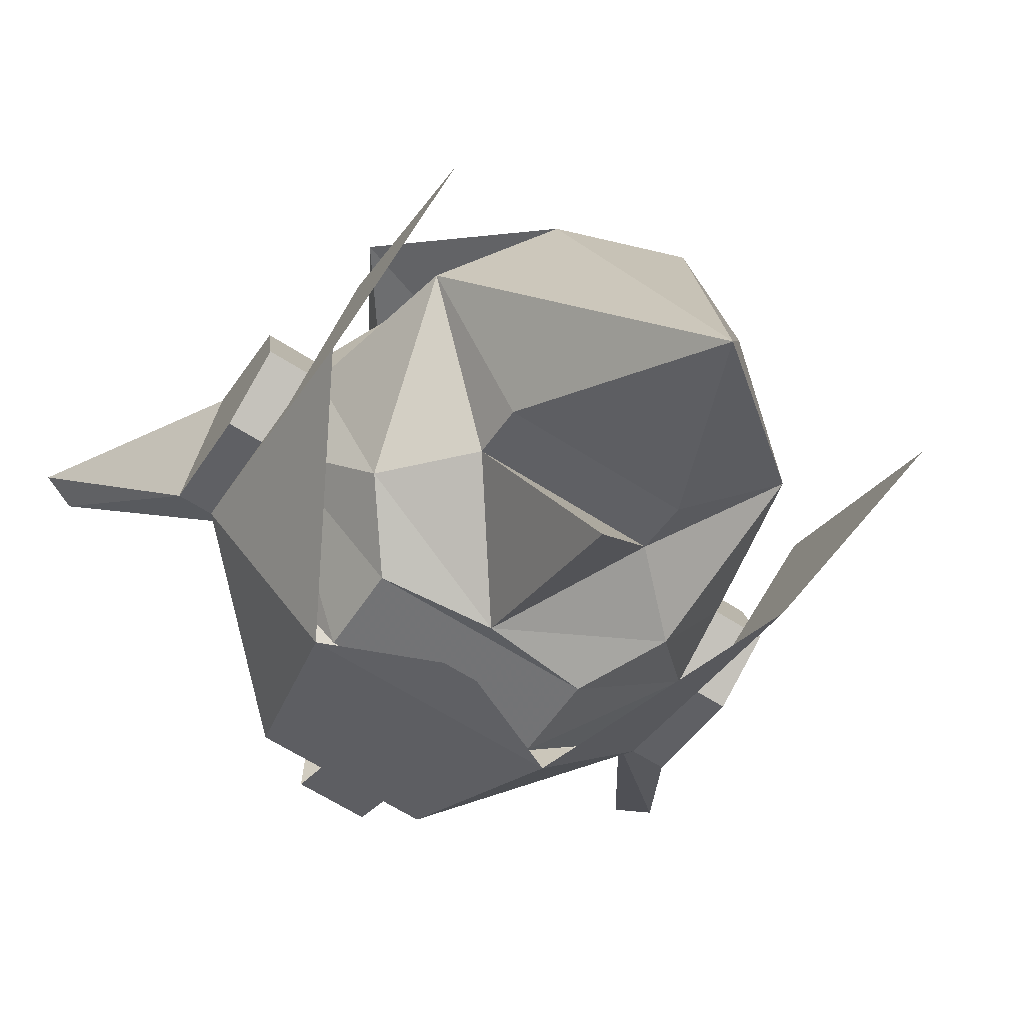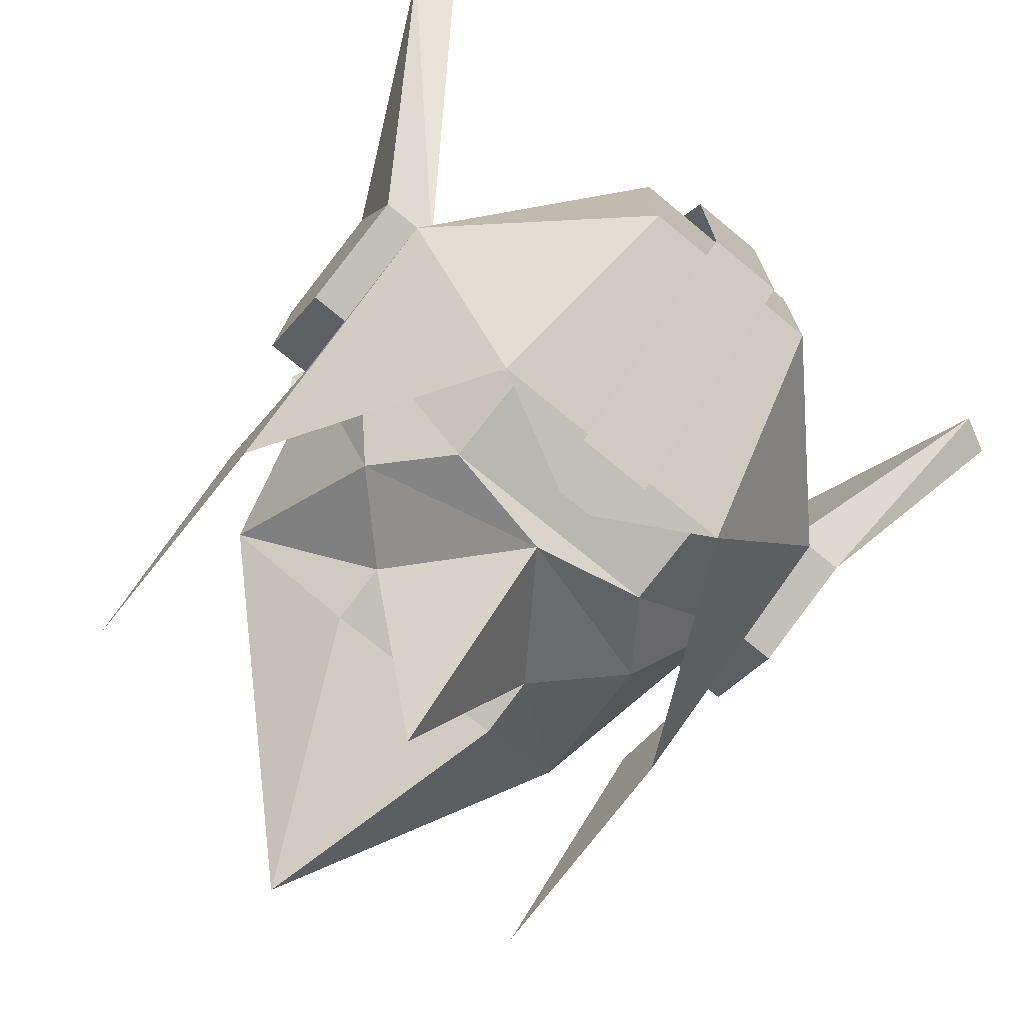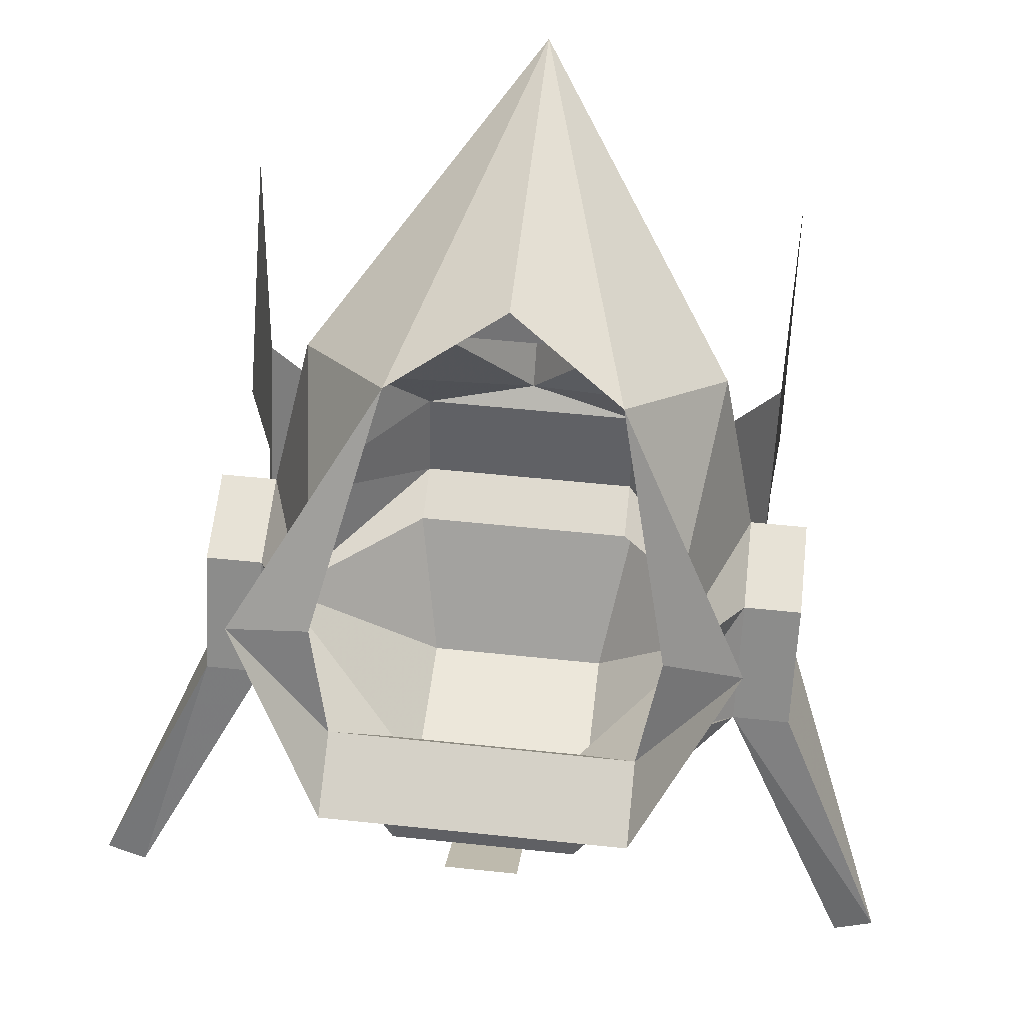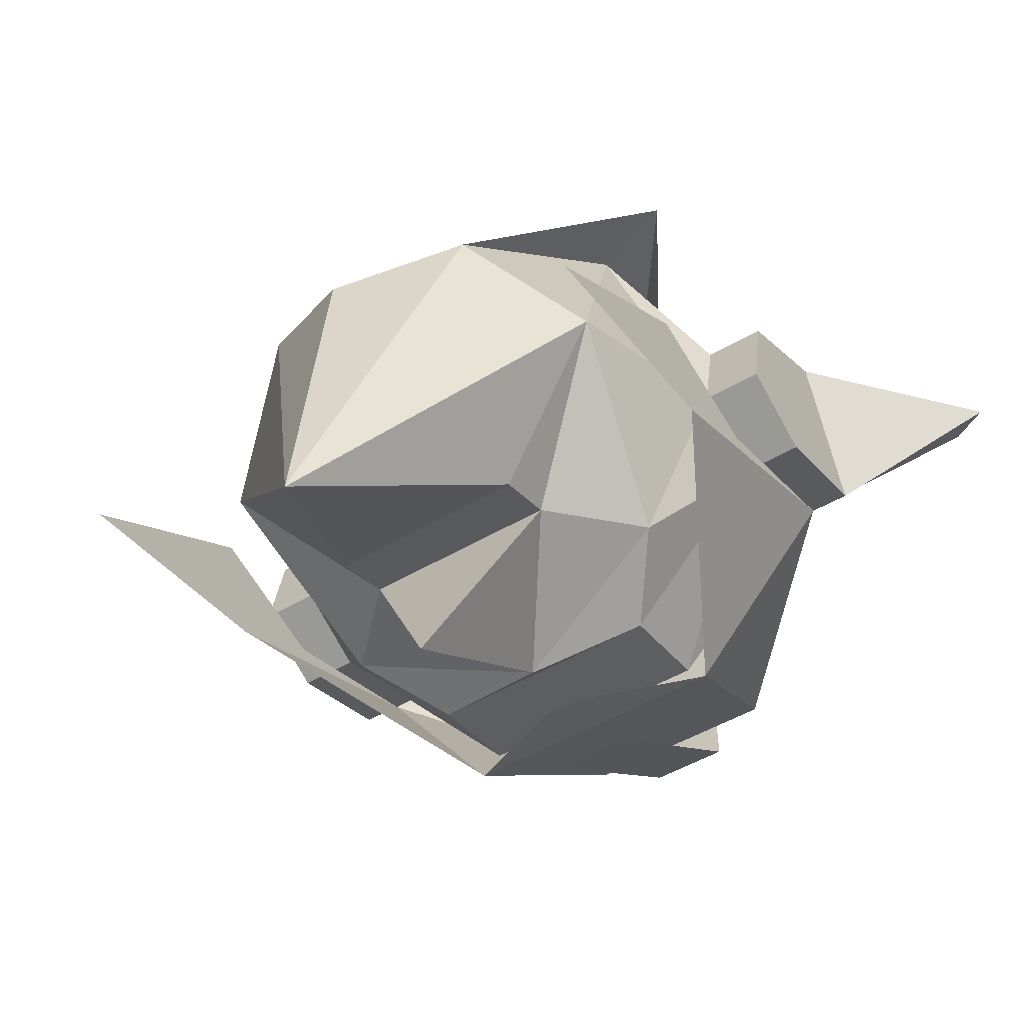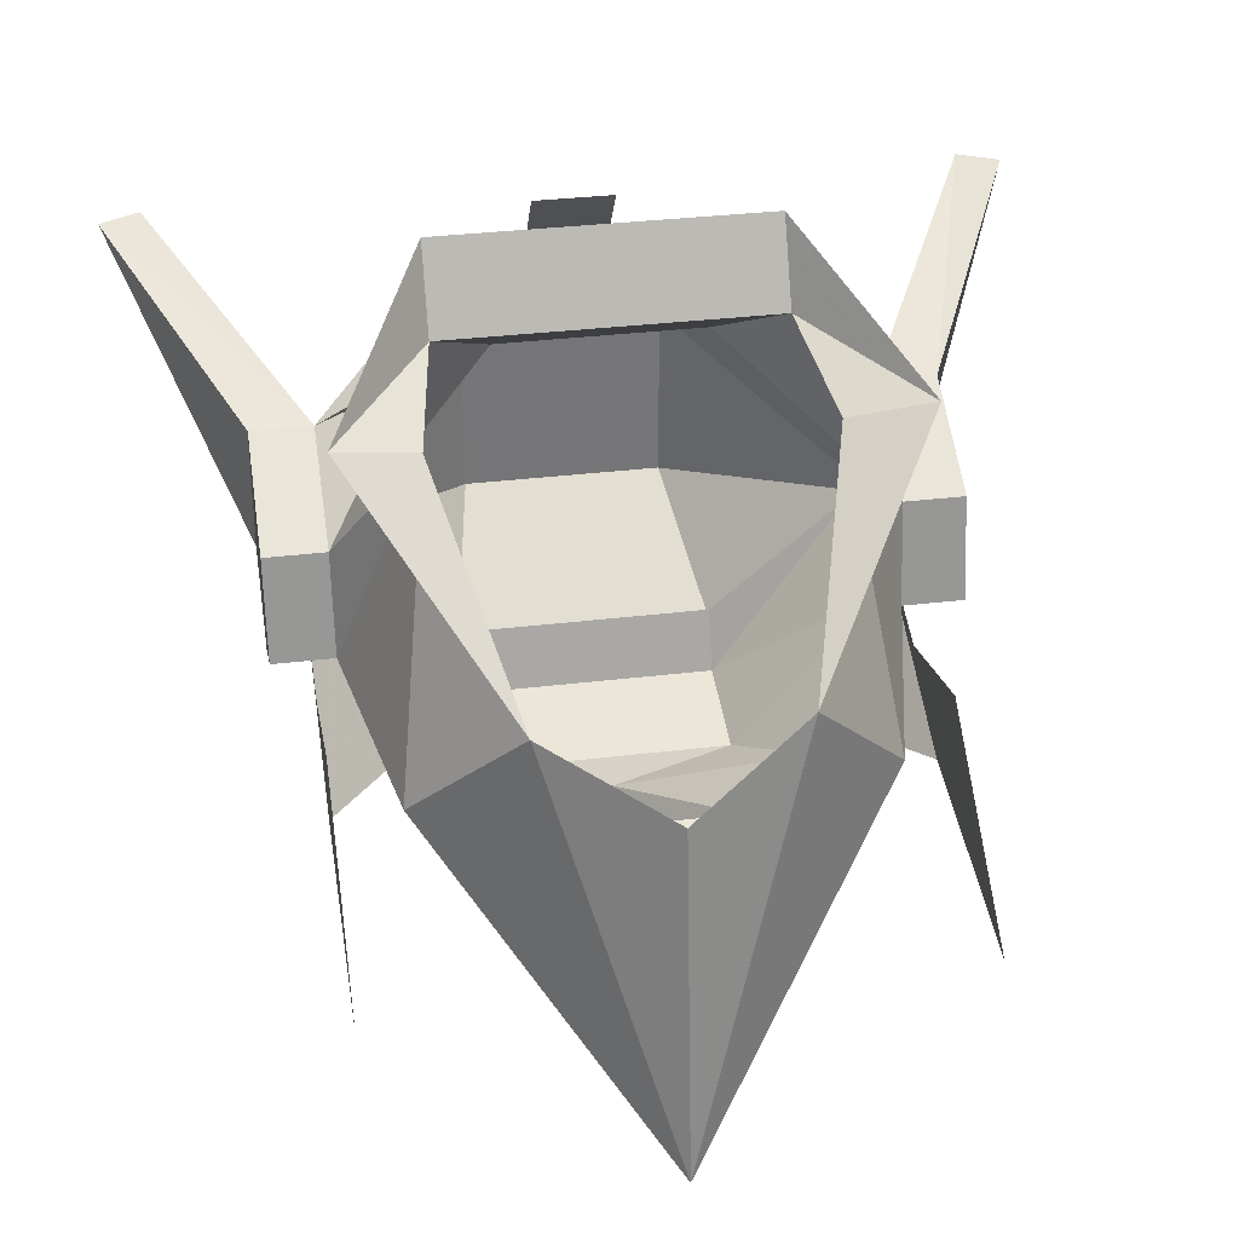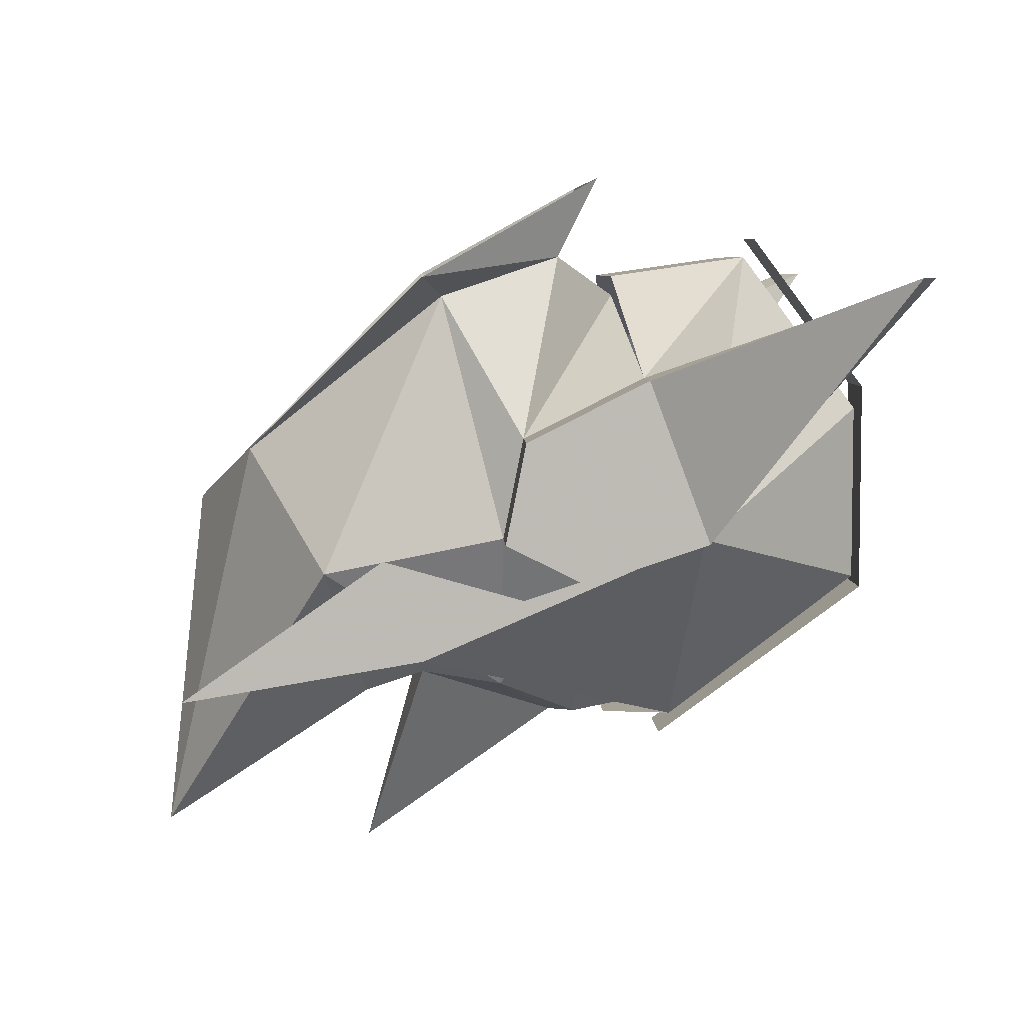
<metadata>
{"format":"obj","ext":"obj","renderer":"f3d","projection":"perspective","resolution":1024,"background":"white","views":[{"elev":-66.3,"azim":147.6,"up":"+Z"},{"elev":-72.8,"azim":-39.6,"up":"+Z"},{"elev":51.7,"azim":6.6,"up":"+Y"},{"elev":-49.7,"azim":-147.0,"up":"+Z"},{"elev":33.8,"azim":170.6,"up":"+Z"},{"elev":5.9,"azim":-92.5,"up":"+Z"}]}
</metadata>
<code>
o npc/goblin_5/0
v 9 -137 -48
v 6 -141 -50
v 0 -140 -51
v 5 -133 -48
v 11 -128 -42
v 13 -137 -40
v 13 -141 -42
v 6 -146 -49
v -6 -141 -50
v -9 -137 -48
v -5 -133 -48
v 0 -130 -58
v -5 -130 -49
v 5 -130 -49
v 0 -119 -57
v 6 -124 -36
v 9 -134 -28
v 13 -138 -35
v 16 -138 -35
v 16 -137 -40
v 16 -141 -42
v 13 -147 -40
v 6 -147 -46
v -6 -146 -49
v -13 -141 -42
v -13 -137 -40
v -11 -128 -42
v -22 -156 -27
v -16 -147 -40
v -13 -147 -40
v -20 -157 -27
v -16 -144 -32
v -16 -141 -42
v -6 -147 -46
v -16 -137 -40
v -16 -138 -35
v -13 -138 -35
v -9 -134 -28
v -6 -124 -36
v 0 -121 -39
v -13 -144 -32
v -5 -143 -28
v -8 -140 -26
v -13 -133 -27
v 20 -157 -27
v 16 -147 -40
v 22 -156 -27
v 13 -144 -32
v 16 -144 -32
v 5 -143 -28
v 8 -140 -26
v 8 -142 -22
v -8 -142 -22
v 13 -133 -27
v -1 -143 -51
v 1 -143 -51
v 7 -146 -50
v -7 -146 -50
v 5 -156 -43
v -5 -156 -43
v -14 -147 -40
v -14 -133 -46
v -14 -138 -43
v -14 -131 -41
v -14 -121 -48
v 14 -147 -40
v 5 -156 -34
v -5 -156 -34
v -5 -150 -26
v -5 -143 -27
v 5 -143 -27
v 5 -150 -26
v 14 -133 -46
v 14 -138 -43
v 14 -131 -41
v 14 -121 -48
v 2 -146 -52
v 2 -157 -44
v -2 -157 -44
v -2 -146 -52
v 2 -157 -33
v -2 -157 -33
v 2 -151 -25
v -2 -151 -25
f 1 2 3
f 1 3 4
f 1 4 5
f 1 5 6
f 1 6 7
f 1 7 2
f 2 7 8
f 2 8 9
f 2 9 3
f 3 9 10
f 3 10 11
f 3 11 12
f 3 12 4
f 4 12 11
f 4 11 13
f 4 13 14
f 4 14 5
f 5 14 15
f 5 15 16
f 5 16 17
f 5 17 6
f 6 17 18
f 6 18 19
f 6 19 20
f 6 20 7
f 7 20 21
f 7 21 22
f 7 22 8
f 8 22 23
f 8 23 24
f 8 24 9
f 9 24 25
f 9 25 10
f 10 25 26
f 10 26 27
f 10 27 11
f 11 27 13
f 13 27 15
f 13 15 14
f 28 29 30
f 28 30 31
f 28 31 32
f 28 32 29
f 29 32 33
f 29 33 25
f 29 25 30
f 30 25 24
f 30 24 34
f 34 24 23
f 33 35 26
f 33 26 25
f 35 36 37
f 35 37 26
f 26 37 38
f 26 38 27
f 27 38 39
f 27 39 15
f 15 39 40
f 15 40 16
f 36 32 41
f 36 41 37
f 37 41 42
f 37 42 43
f 37 43 38
f 38 43 44
f 38 44 39
f 32 31 41
f 41 31 30
f 32 36 35
f 32 35 33
f 45 22 46
f 45 46 47
f 45 47 48
f 45 48 22
f 22 21 46
f 46 21 49
f 46 49 47
f 47 49 48
f 48 49 18
f 48 18 50
f 50 18 51
f 50 51 42
f 42 51 43
f 43 51 52
f 43 52 53
f 43 53 44
f 18 49 19
f 19 49 20
f 20 49 21
f 17 51 18
f 51 17 54
f 51 54 52
f 54 17 16
f 55 56 57
f 55 57 58
f 58 57 59
f 58 59 60
f 58 60 61
f 58 61 62
f 62 61 63
f 62 63 64
f 62 64 65
f 59 66 67
f 59 67 60
f 60 67 68
f 60 68 61
f 61 68 69
f 61 69 41
f 41 69 70
f 70 69 71
f 71 69 72
f 71 72 48
f 48 72 66
f 66 72 67
f 67 72 68
f 68 72 69
f 66 59 57
f 66 57 73
f 66 73 74
f 74 73 75
f 75 73 76
f 77 78 79
f 77 79 80
f 78 81 82
f 78 82 79
f 81 83 84
f 81 84 82

</code>
